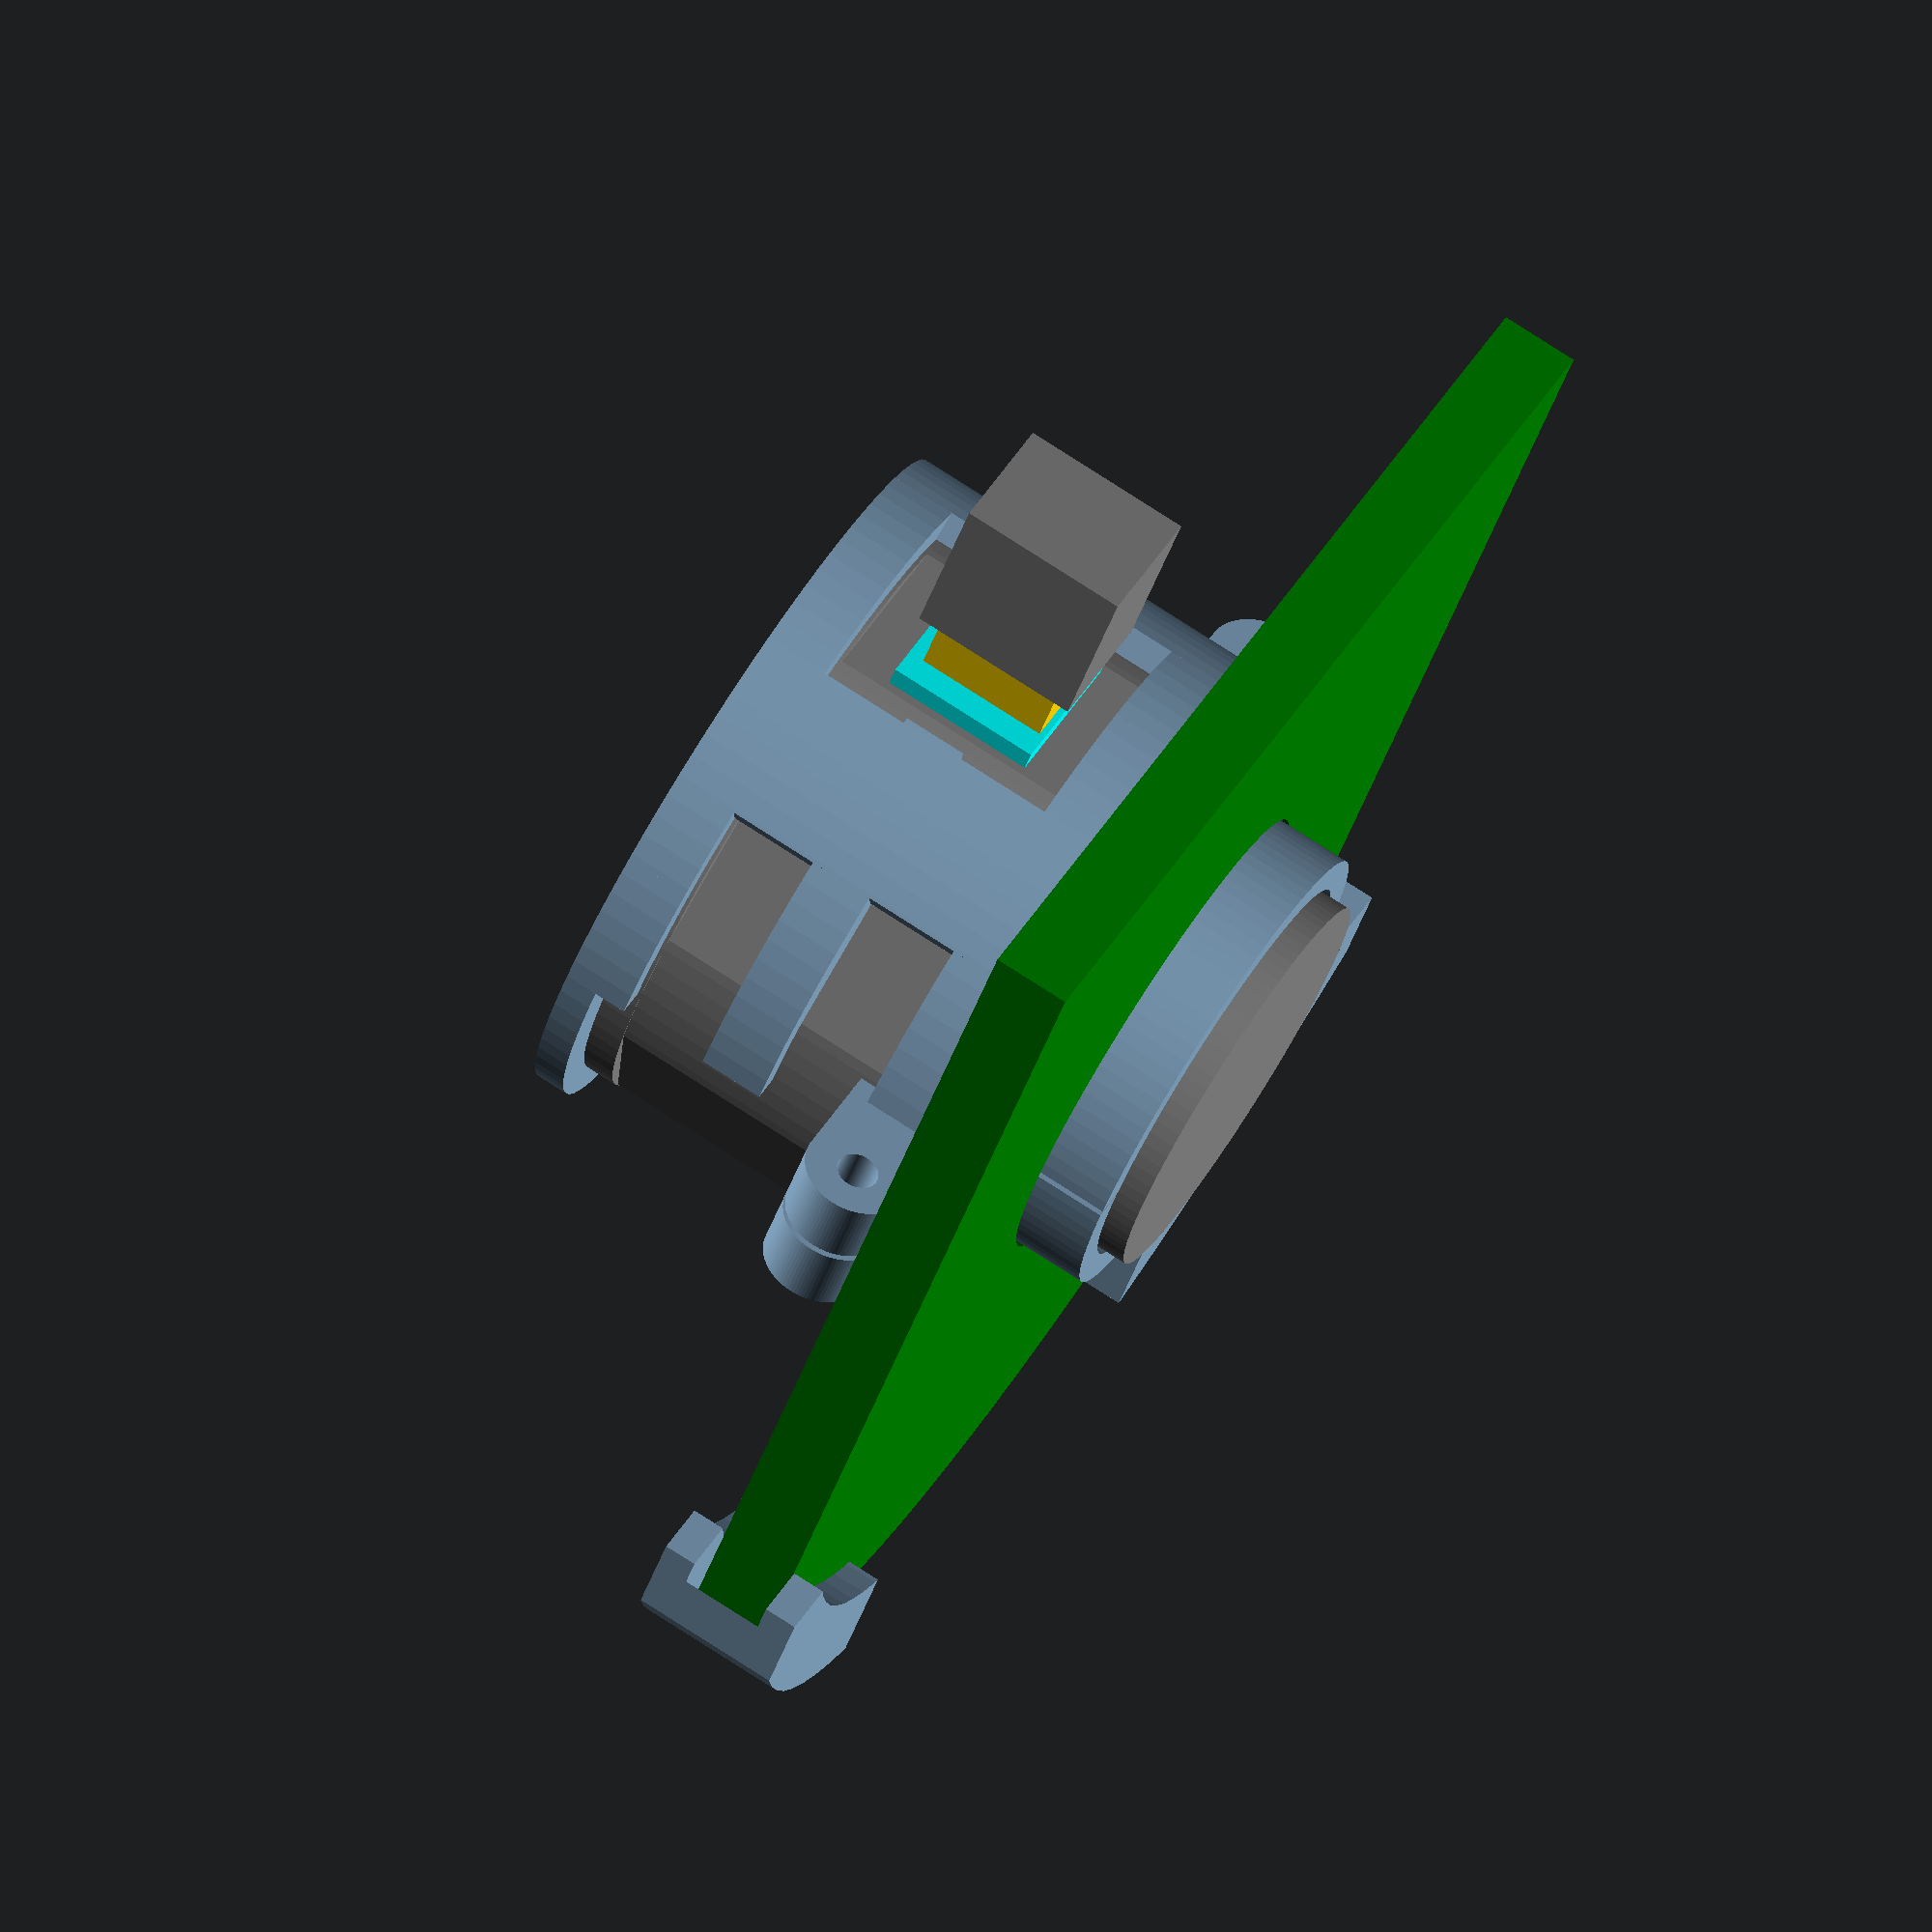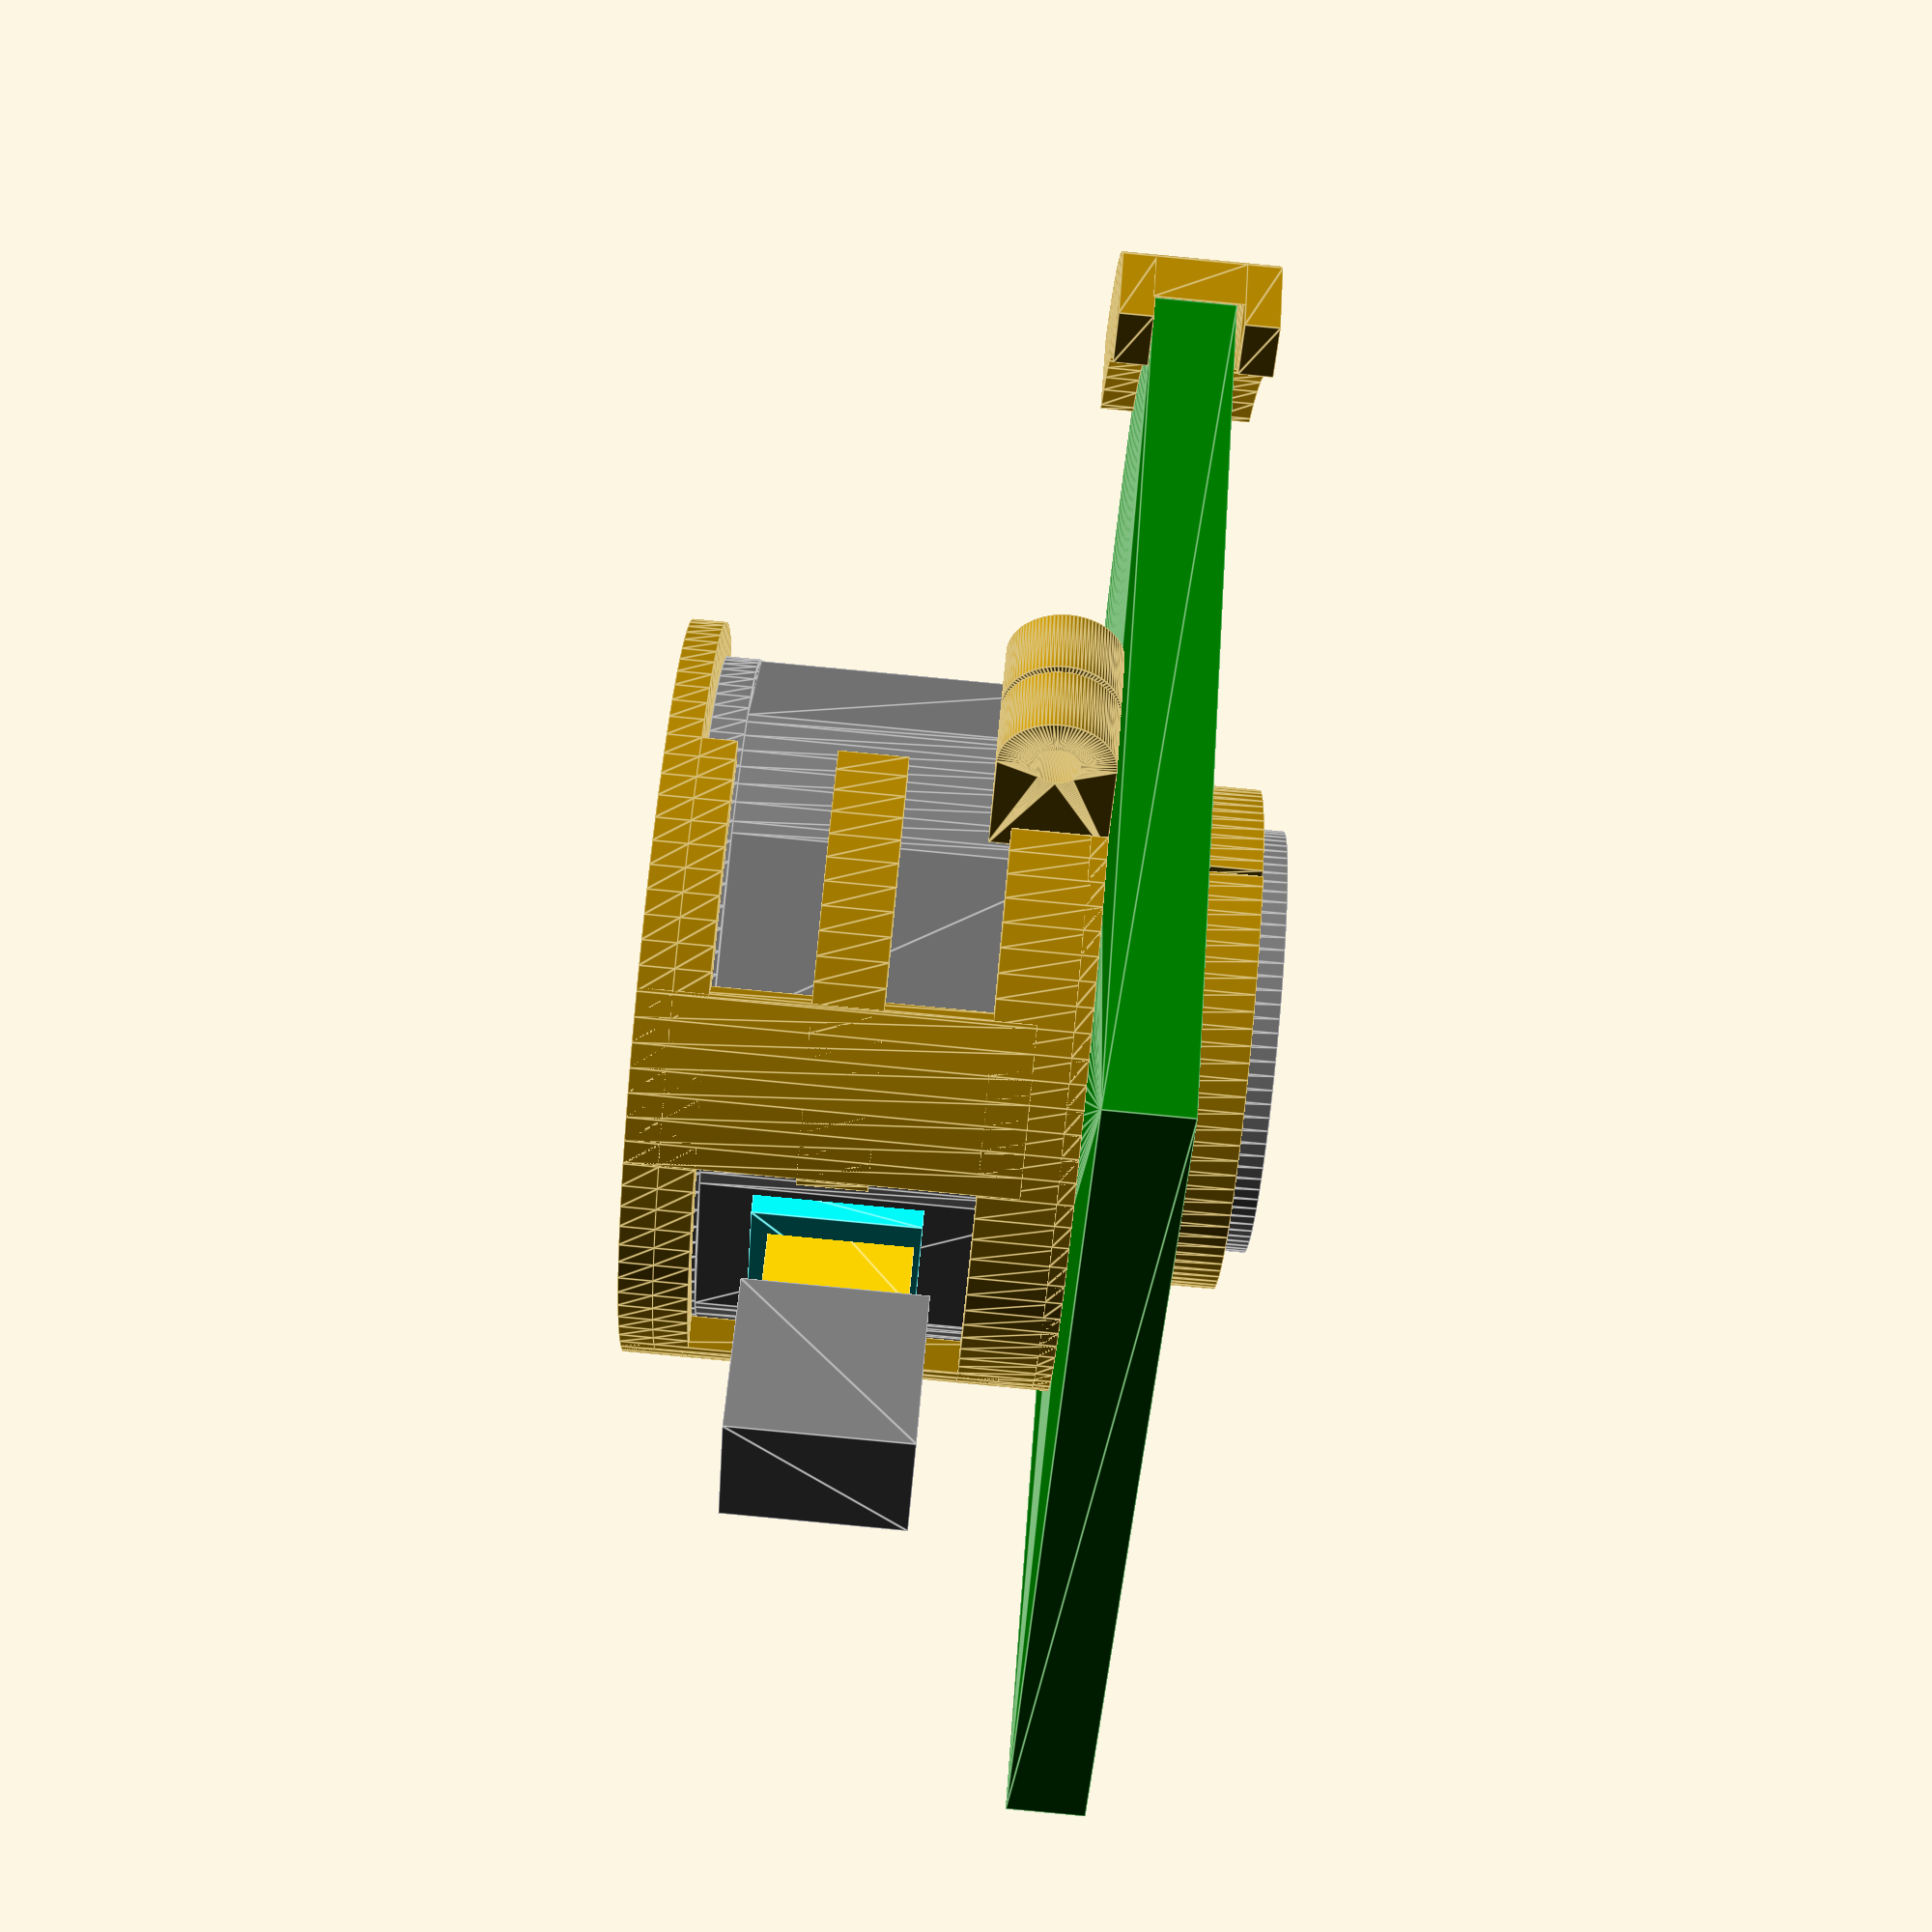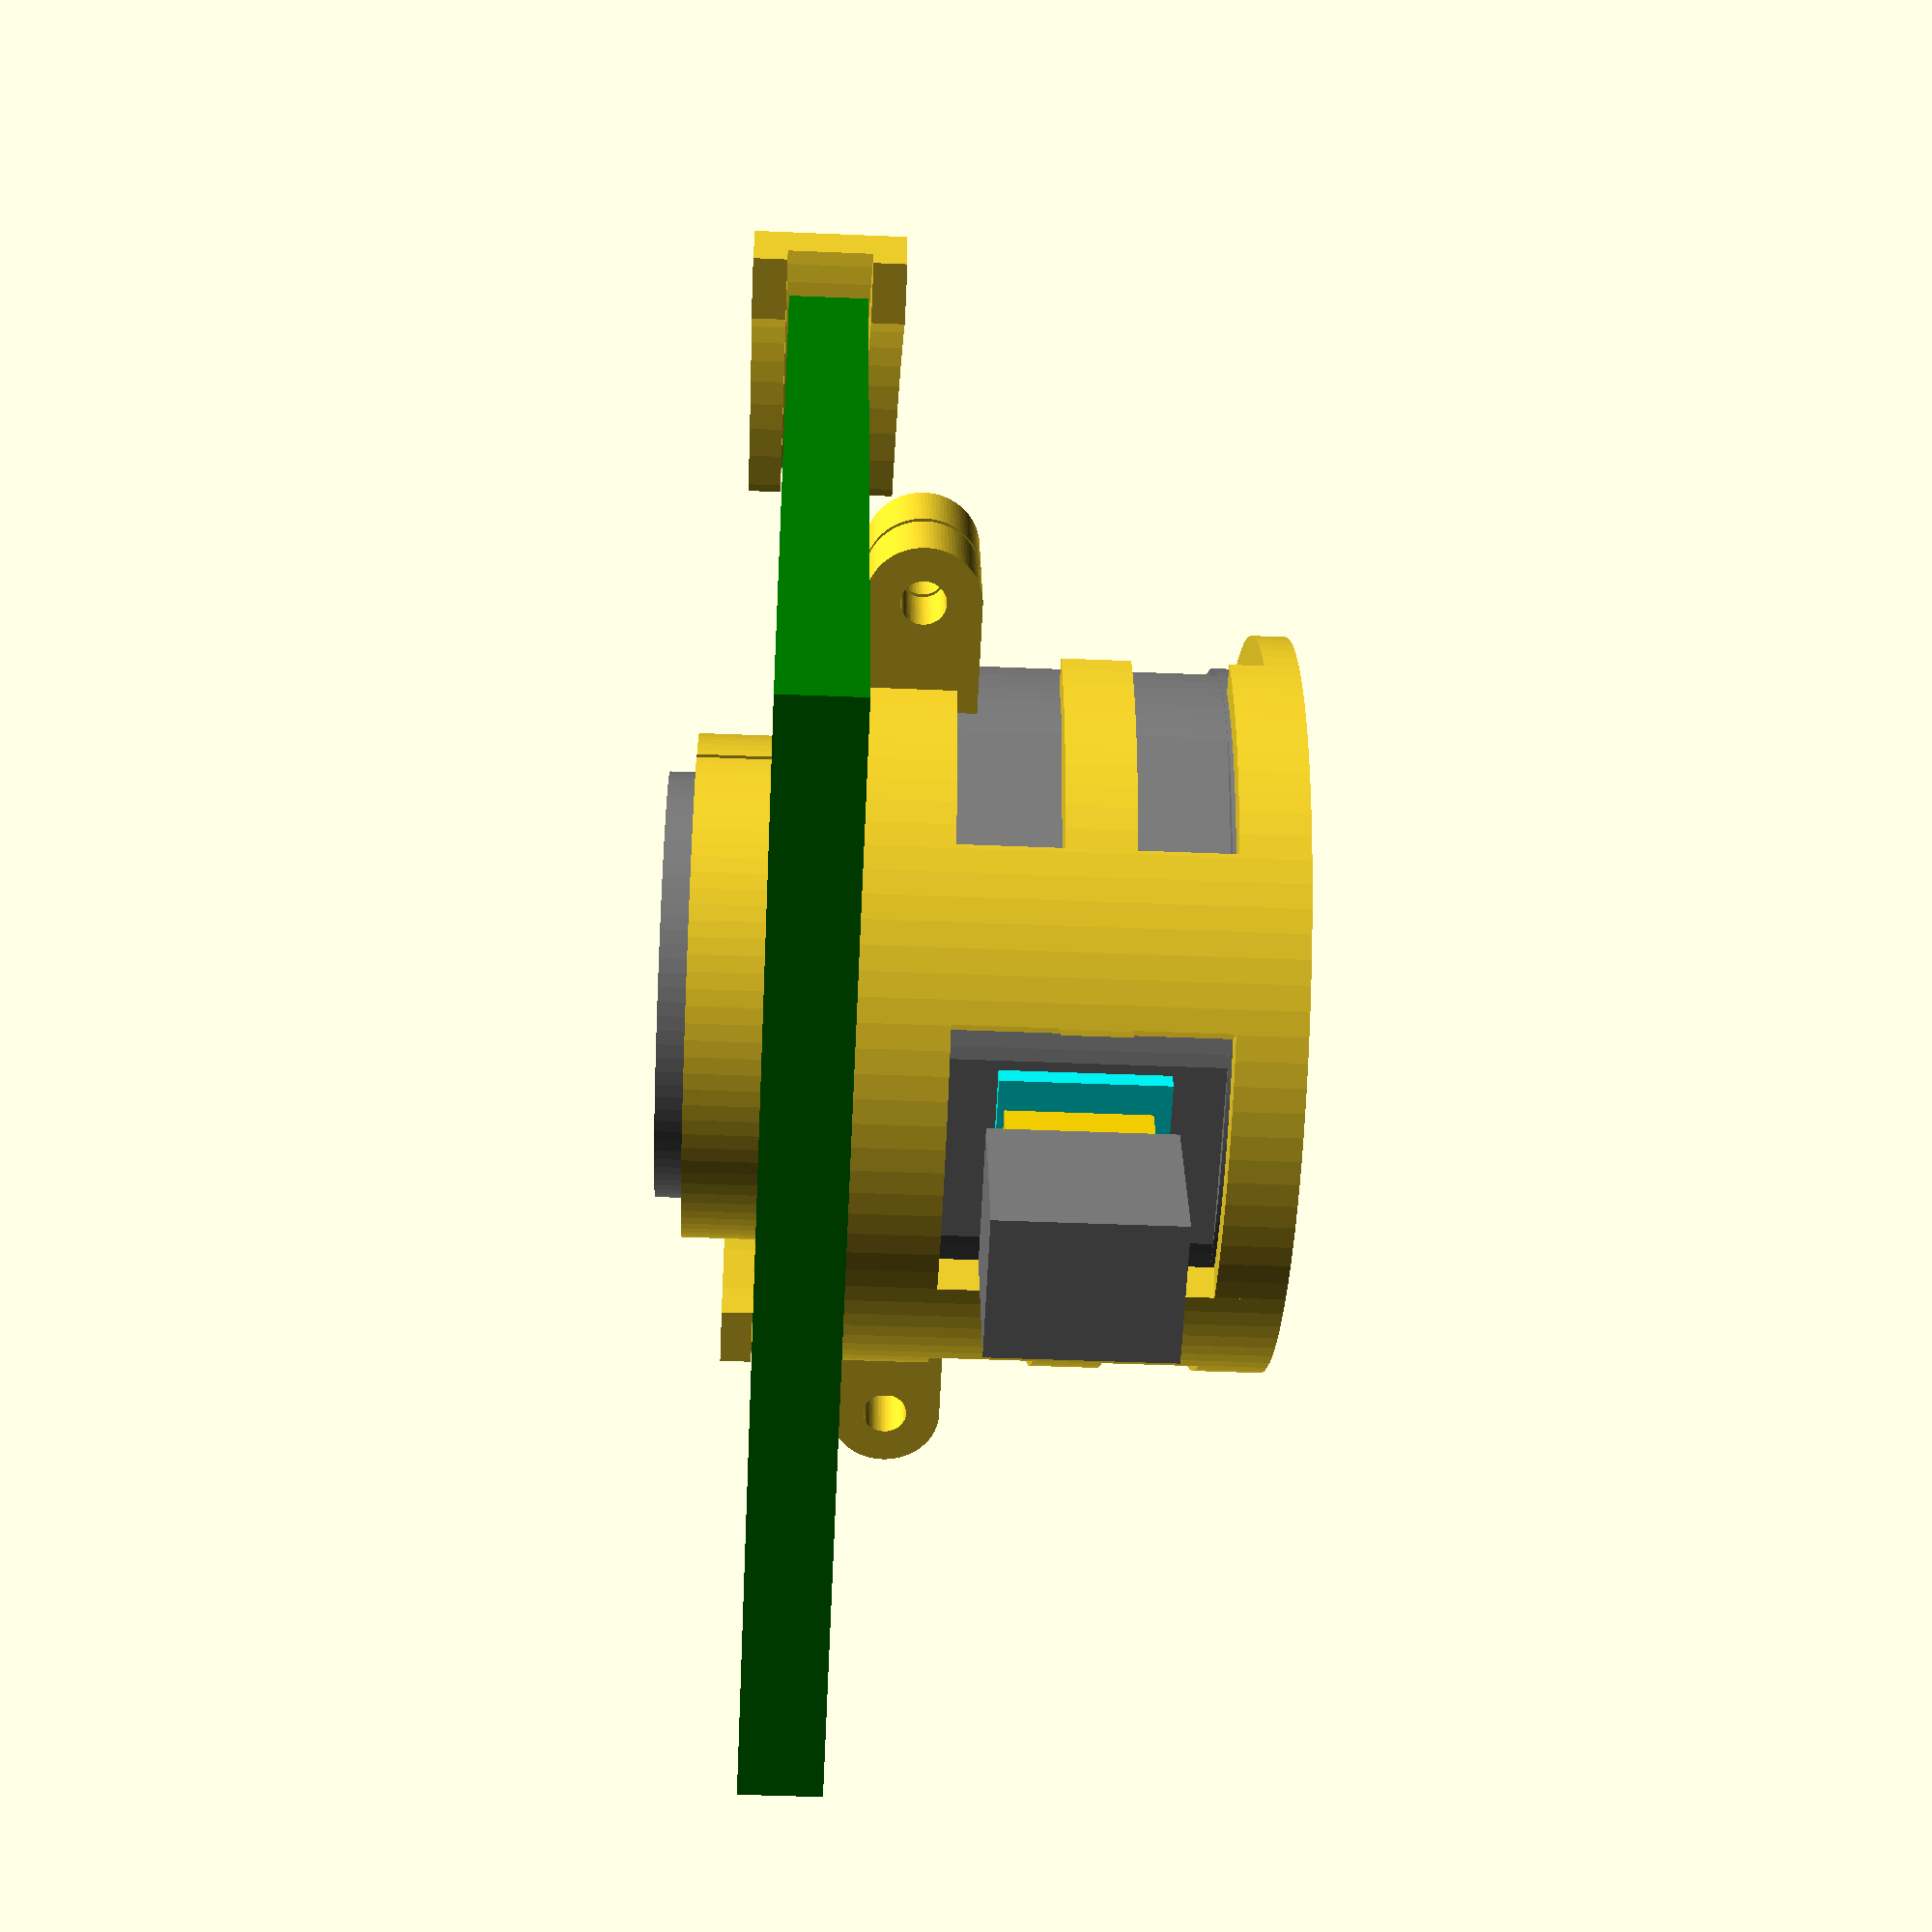
<openscad>
ViewScale = [0.0254, 0.0254, 0.0254];

modelcolor=1;

module model_svbony205()
{
    if (modelcolor) color("grey")
    {
        linear_extrude(100)
        circle(1968/2, $fn=96);
        translate([0, 0, 99])
        linear_extrude(981)
        intersection() {
            circle(1960/2, $fn=96);
            //#rotate([0, 0, 18])
            circle(2168/2, $fn=6);
        }
        translate([0, 0, 1079])
        linear_extrude(601)
        circle(1250/2, $fn=96);
    }

    if (modelcolor) color("cyan")
    translate([0, -1000, 250+240])
    rotate([-90, 0, 0])
    linear_extrude(100)
    square([500, 480], center=true);

}

module model_mountto()
{
    linear_extrude(240)
    difference() {
        union() {
            intersection() {
            translate([0, -205, 0])
            circle(2276, $fn=96);
            translate([0, 1320, 0])
            square([3346, 3346], center=true);
          }
          translate([0, -500, 0])
          square([3346, 3346-1000], center=true);
        }
        circle(1500/2, $fn=96);
    }
//    difference() {
//        translate([0, -205, 0])
//        circle(2276, $fn=96);
//        *#translate([0, 1500/2+1320/2, 0])
//        square([200, 1320], center=true);
//    }
}

module model_usbplug()
{
    if (modelcolor) color("gray")
    linear_extrude(500)
    square([419, 526], center=true);
    if (modelcolor) color("gold") 
    translate([0, 0, 499])
    linear_extrude(471)
    square([316, 412], center=true);
}

module bolttabs(space)
{
    module onetab() {
        difference() {
            hull() {
                circle(330/2, $fn=96);
                translate([330/2, 0, 0])
                square([330, 330], center=true);
            }
            circle(130/2, $fn=96);
        }
    }
    linear_extrude(200) {
        translate([-space/2, 0, 0])
        onetab();
        translate([space/2, 0, 0])
        scale([-1.0, 1.0, 1.0])
        onetab();
    }
}

module section(cutout) {
    difference() {
        circle(2168/2, $fn=96);
        intersection() {
            circle(1988/2, $fn=96);
//                rotate([0, 0, 18])
            circle(2188/2, $fn=6);
        }
        if (cutout) {
            translate([0, -1000, 0])
            square([800, 1000], center=true);
        }
    }
}

module cameramount() 
{
    // Bottom
    linear_extrude(100)
    difference() {
        circle(2168/2, $fn=96);
        circle(1588/2, $fn=96);
    }
    // Band
    translate([0, 0, 99])
    linear_extrude(101)
    difference() {
        circle(2168/2, $fn=96);
        circle(1988/2, $fn=96);
        translate([0, 600, 0])
        square([2200, 1200], center=true);
    }

    // Band
    translate([0, 0, 480])
    linear_extrude(200)
    difference()  {
        section(cutout=1);
        translate([0, 600, 0])
        square([2200, 1200], center=true);
    }

    // Band
    translate([0, 0, 979])
    linear_extrude(271)
    difference()  {
        section(cutout=0);
        translate([0, 590, 0])
        square([2200, 1200], center=true);
    }

    // Top ring
    translate([0, 0, 1200])
    linear_extrude(50)
    difference() {
        circle(2168/2, $fn=96);
        circle(1280/2, $fn=96);
        translate([0, 590, 0])
        square([2200, 1200], center=true);
    }

    // Through support
    translate([0, 0, 1209])
    linear_extrude(500)
    difference() {
        circle(1480/2, $fn=96);
        circle(1280/2, $fn=96);
        translate([0, 590, 0])
        square([2200, 1200], center=true);
    }

    // Interband struts
    linear_extrude(1100)
    intersection() {
        difference() {
            circle(2168/2, $fn=96);
            circle(1988/2, $fn=96);
        }
        union() {
            rotate([0, 0, -36])
            translate([0, -700, 0])
            square([500, 1400], center=true);
            rotate([0, 0, 36])
            translate([0, -700, 0])
            square([500, 1400], center=true);
        }
    }
    translate([0, -10, 980+105])
    rotate([90, 0, 0])
    bolttabs(2650);
}

module cameraclamp()
{
    // Band
    linear_extrude(271)
    difference()  {
        section(cutout=0);
        translate([0, -590, 0])
        square([2200, 1200], center=true);
    }

    // Top ring
    translate([0, 0, 220])
    linear_extrude(50)
    difference() {
        circle(2168/2, $fn=96);
        circle(1280/2, $fn=96);
        translate([0, -590, 0])
        square([2200, 1200], center=true);
    }

    // Through support
    translate([0, 0, 229])
    linear_extrude(500)
    difference() {
        circle(1480/2, $fn=96);
        circle(1280/2, $fn=96);
        translate([0, -590, 0])
        square([2200, 1200], center=true);
    }
    translate([0, 210, 106])
    rotate([90, 0, 0])
    bolttabs(2650);
}

module outerclamp()
{
    module ocsection(inner) {
        intersection() {
            translate([0, -205, 0])
            difference() {
                circle(2396, $fn=96);
                circle(inner, $fn=96);
            }
            *translate([0, 2000, 0])
            square([3776, 2000], center=true);

            union() {
                translate([1400, 2000, 0])
                square([1000, 2000], center=true);
                translate([-1400, 2000, 0])
                square([1000, 2000], center=true);
            }
        }
    }
    translate([0, 0, 165])
    linear_extrude(100)
    ocsection(inner=2096);

    translate([0, 0, 259])
    linear_extrude(261)
    ocsection(inner=2296);

    translate([0, 0, 519])
    linear_extrude(101)
    ocsection(inner=2096);
}


module forViewing()
{
    translate([0, 0, 110]) {
        model_svbony205();
        translate([0, 0, 1140])
        if (modelcolor) color("green")
        model_mountto();
    }
    cameramount();
    translate([0, 0, 979]) {
        cameraclamp();
        outerclamp();
    }
    translate([0, -1700, 490+250/2])
    rotate([-90, 0, 0])
    model_usbplug();

}

module forPrinting()
{
    linear_extrude(200)
    difference() {
    circle(2588/2, $fn=6);
    circle(2188/2, $fn=6);
//    circle(2400/2, $fn=6);
//    circle(2000/2, $fn=6);
    }
}

scale(ViewScale)
{
    forViewing();
//    forPrinting();
}

</openscad>
<views>
elev=282.1 azim=213.3 roll=302.8 proj=o view=solid
elev=267.5 azim=133.1 roll=275.4 proj=p view=edges
elev=221.1 azim=157.9 roll=93.0 proj=p view=wireframe
</views>
